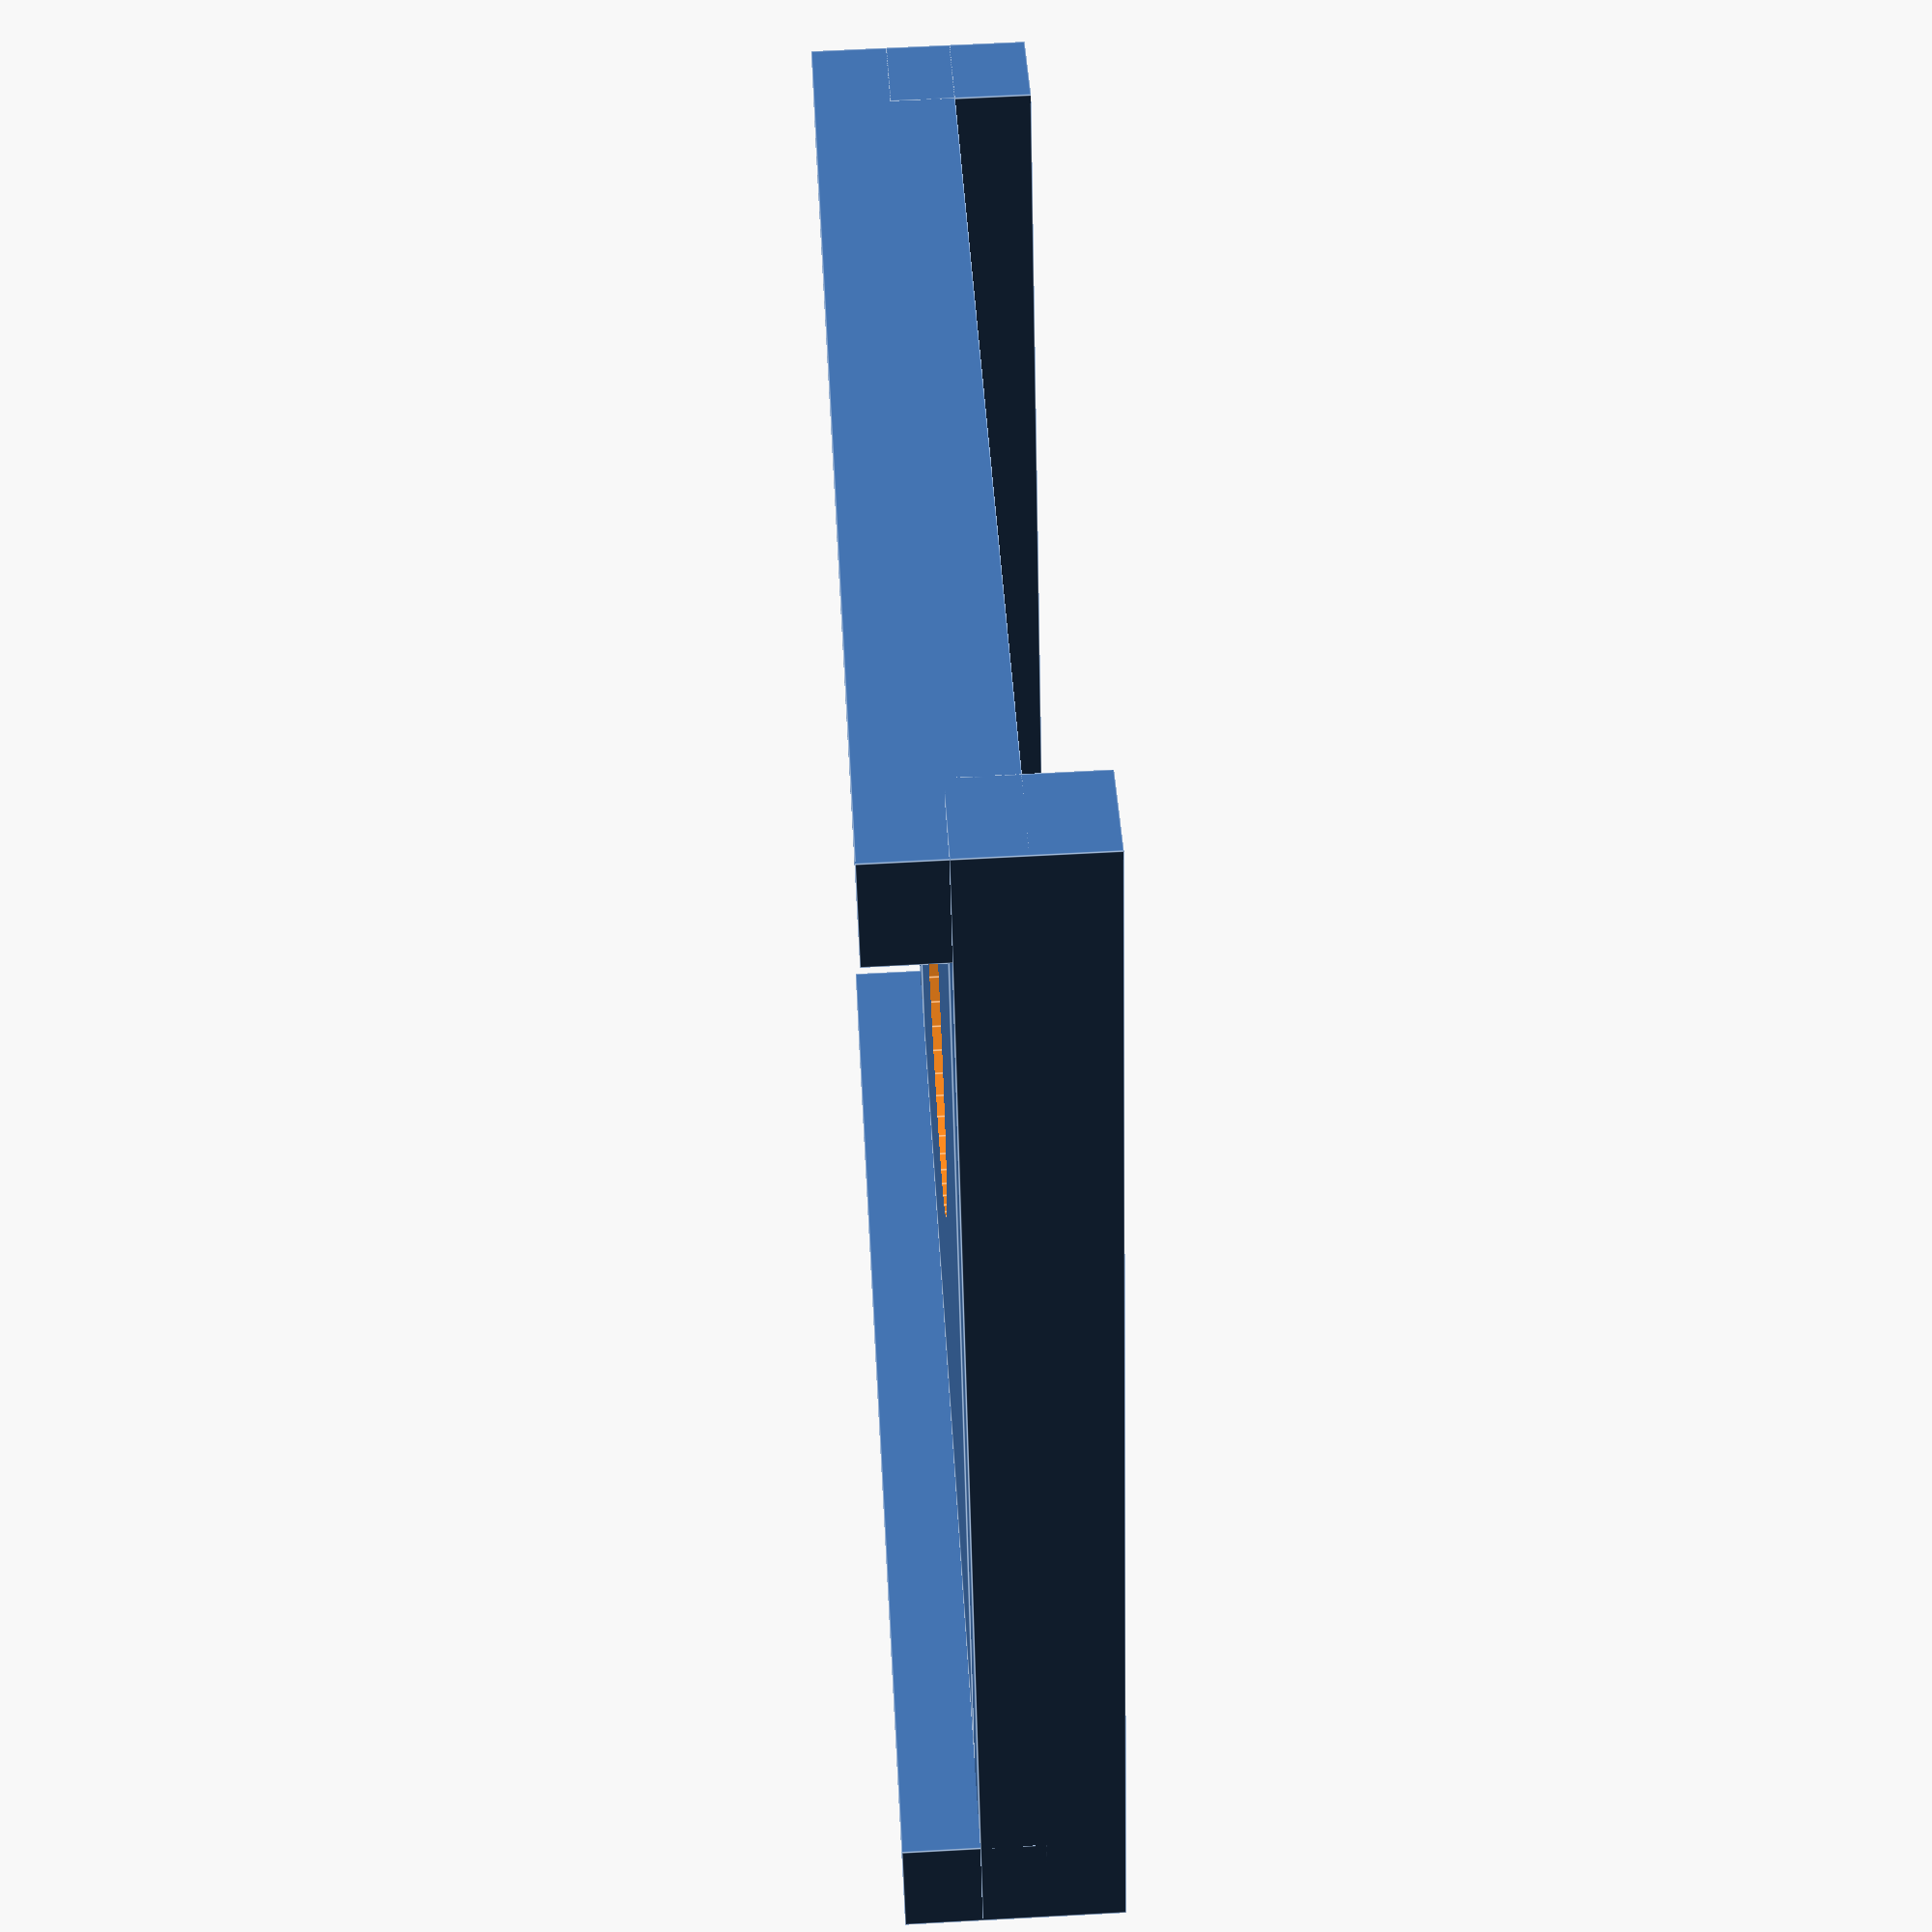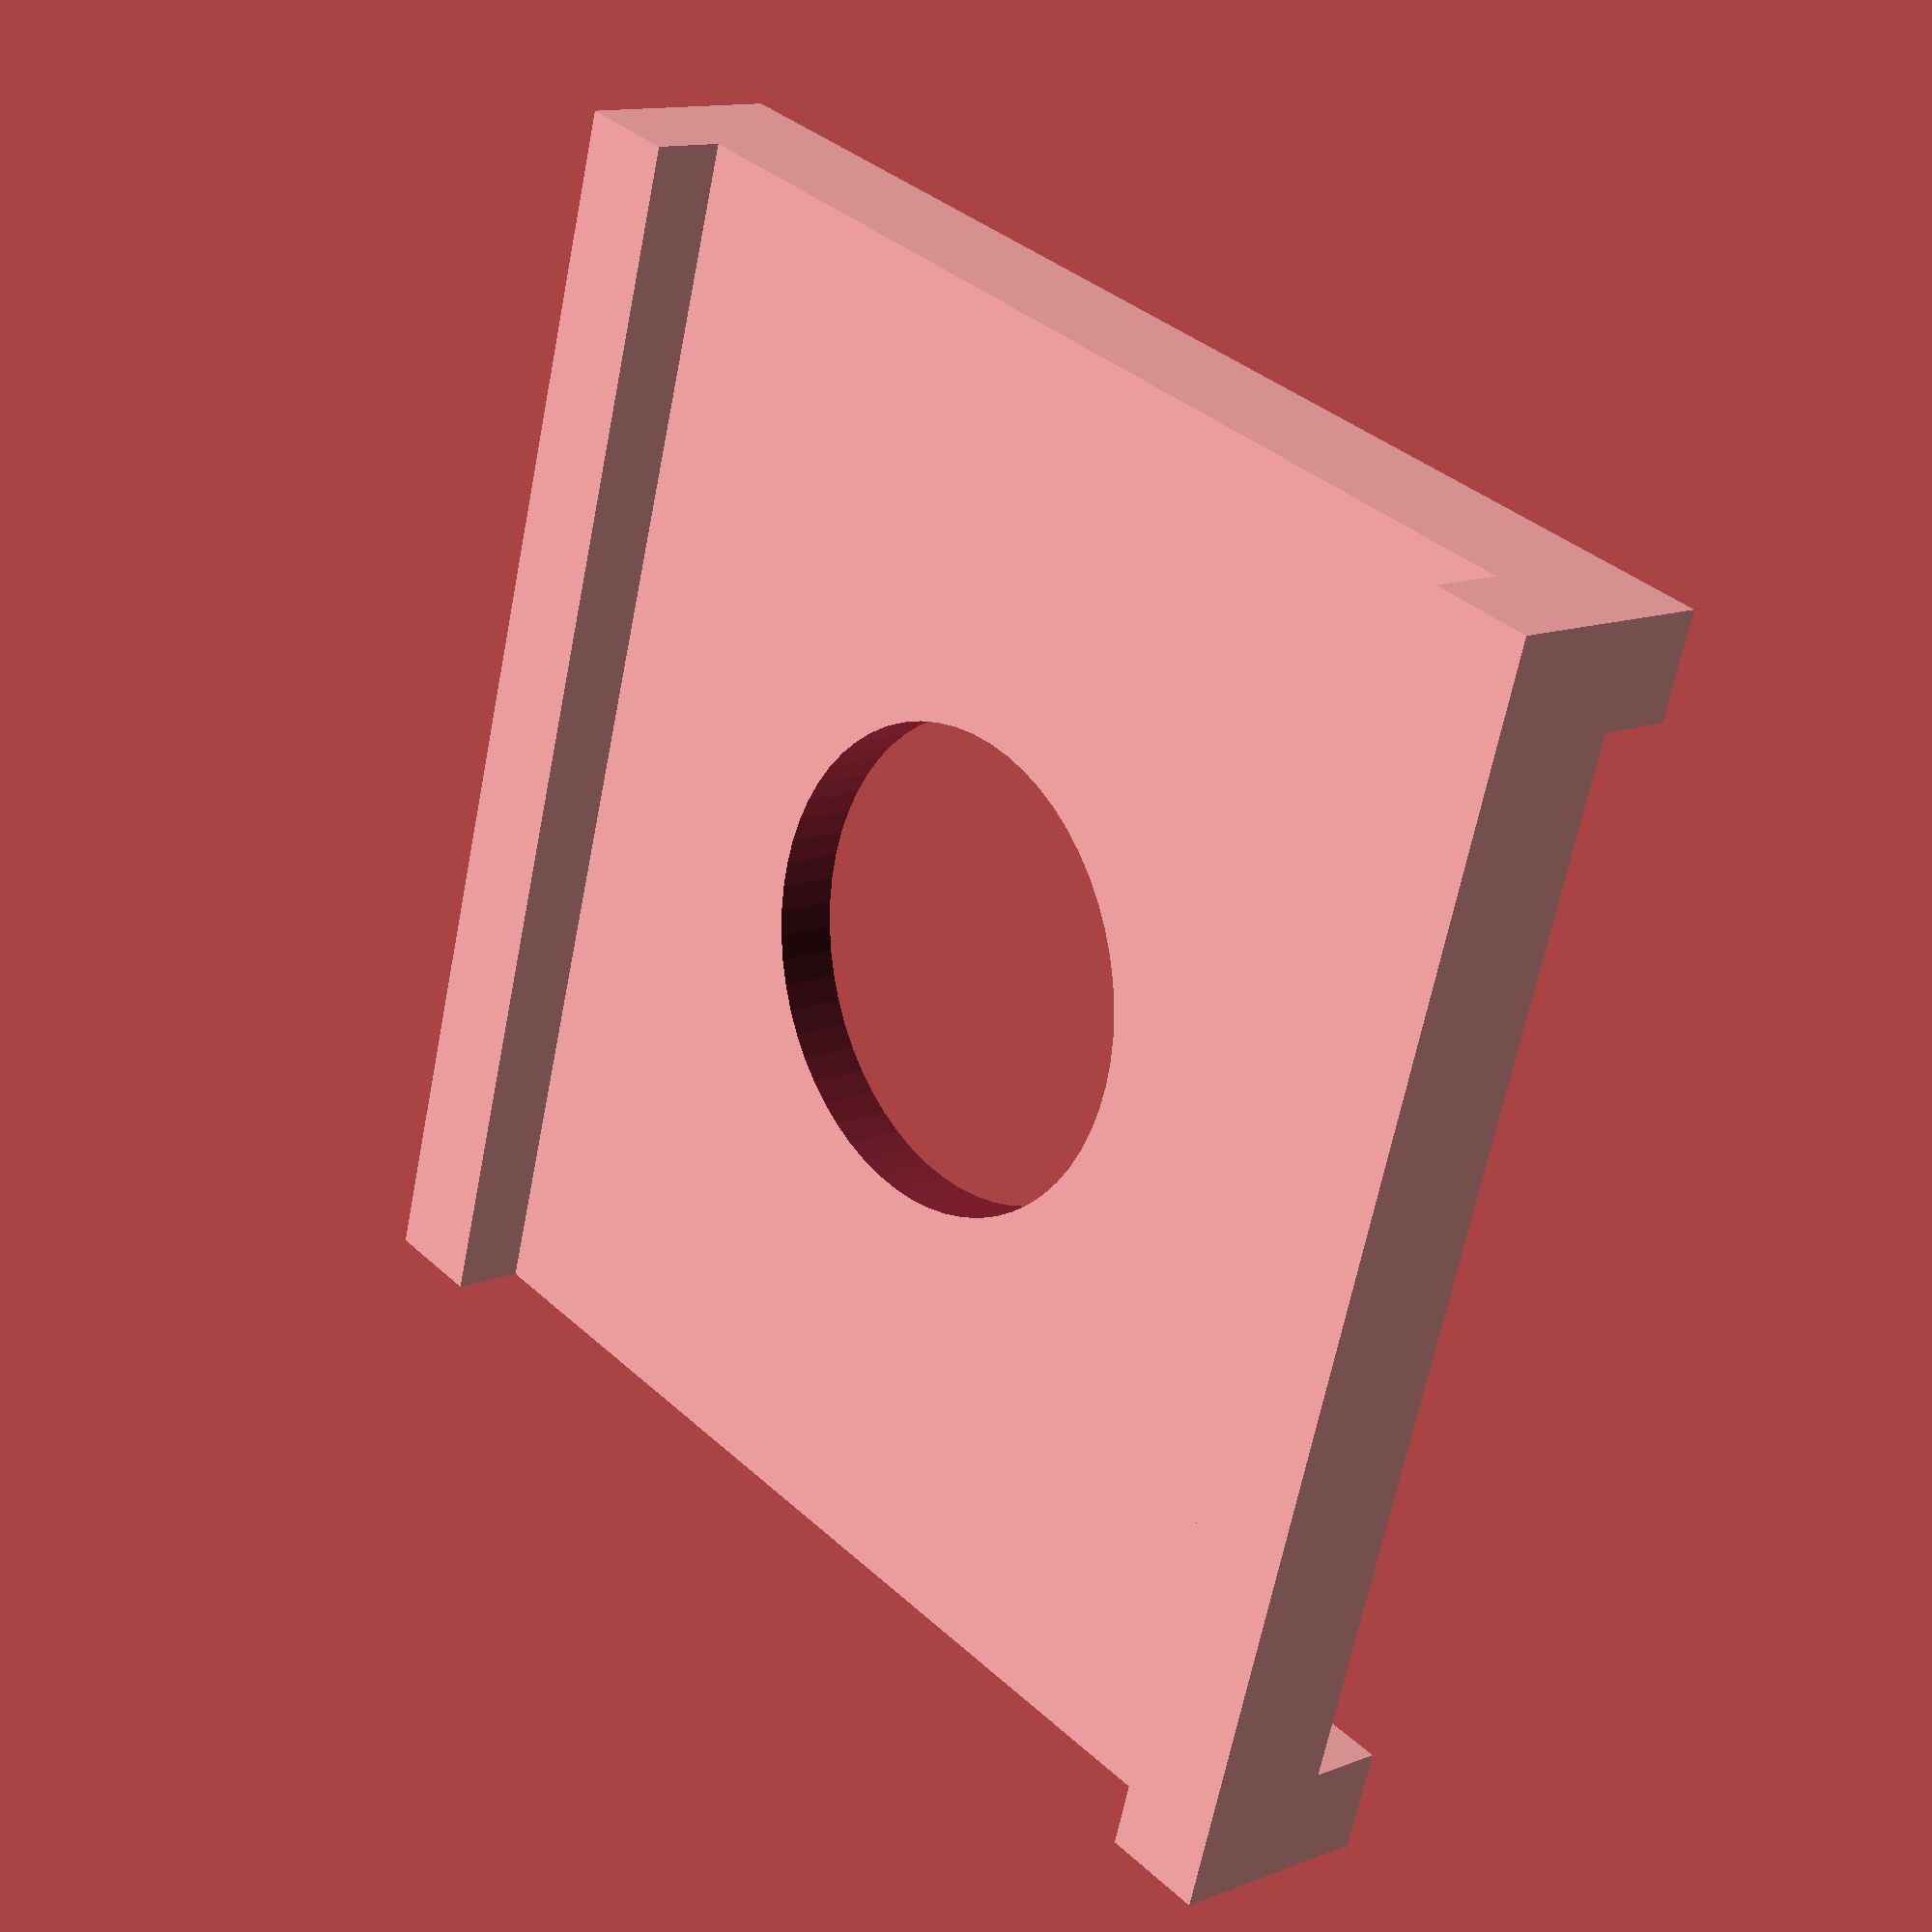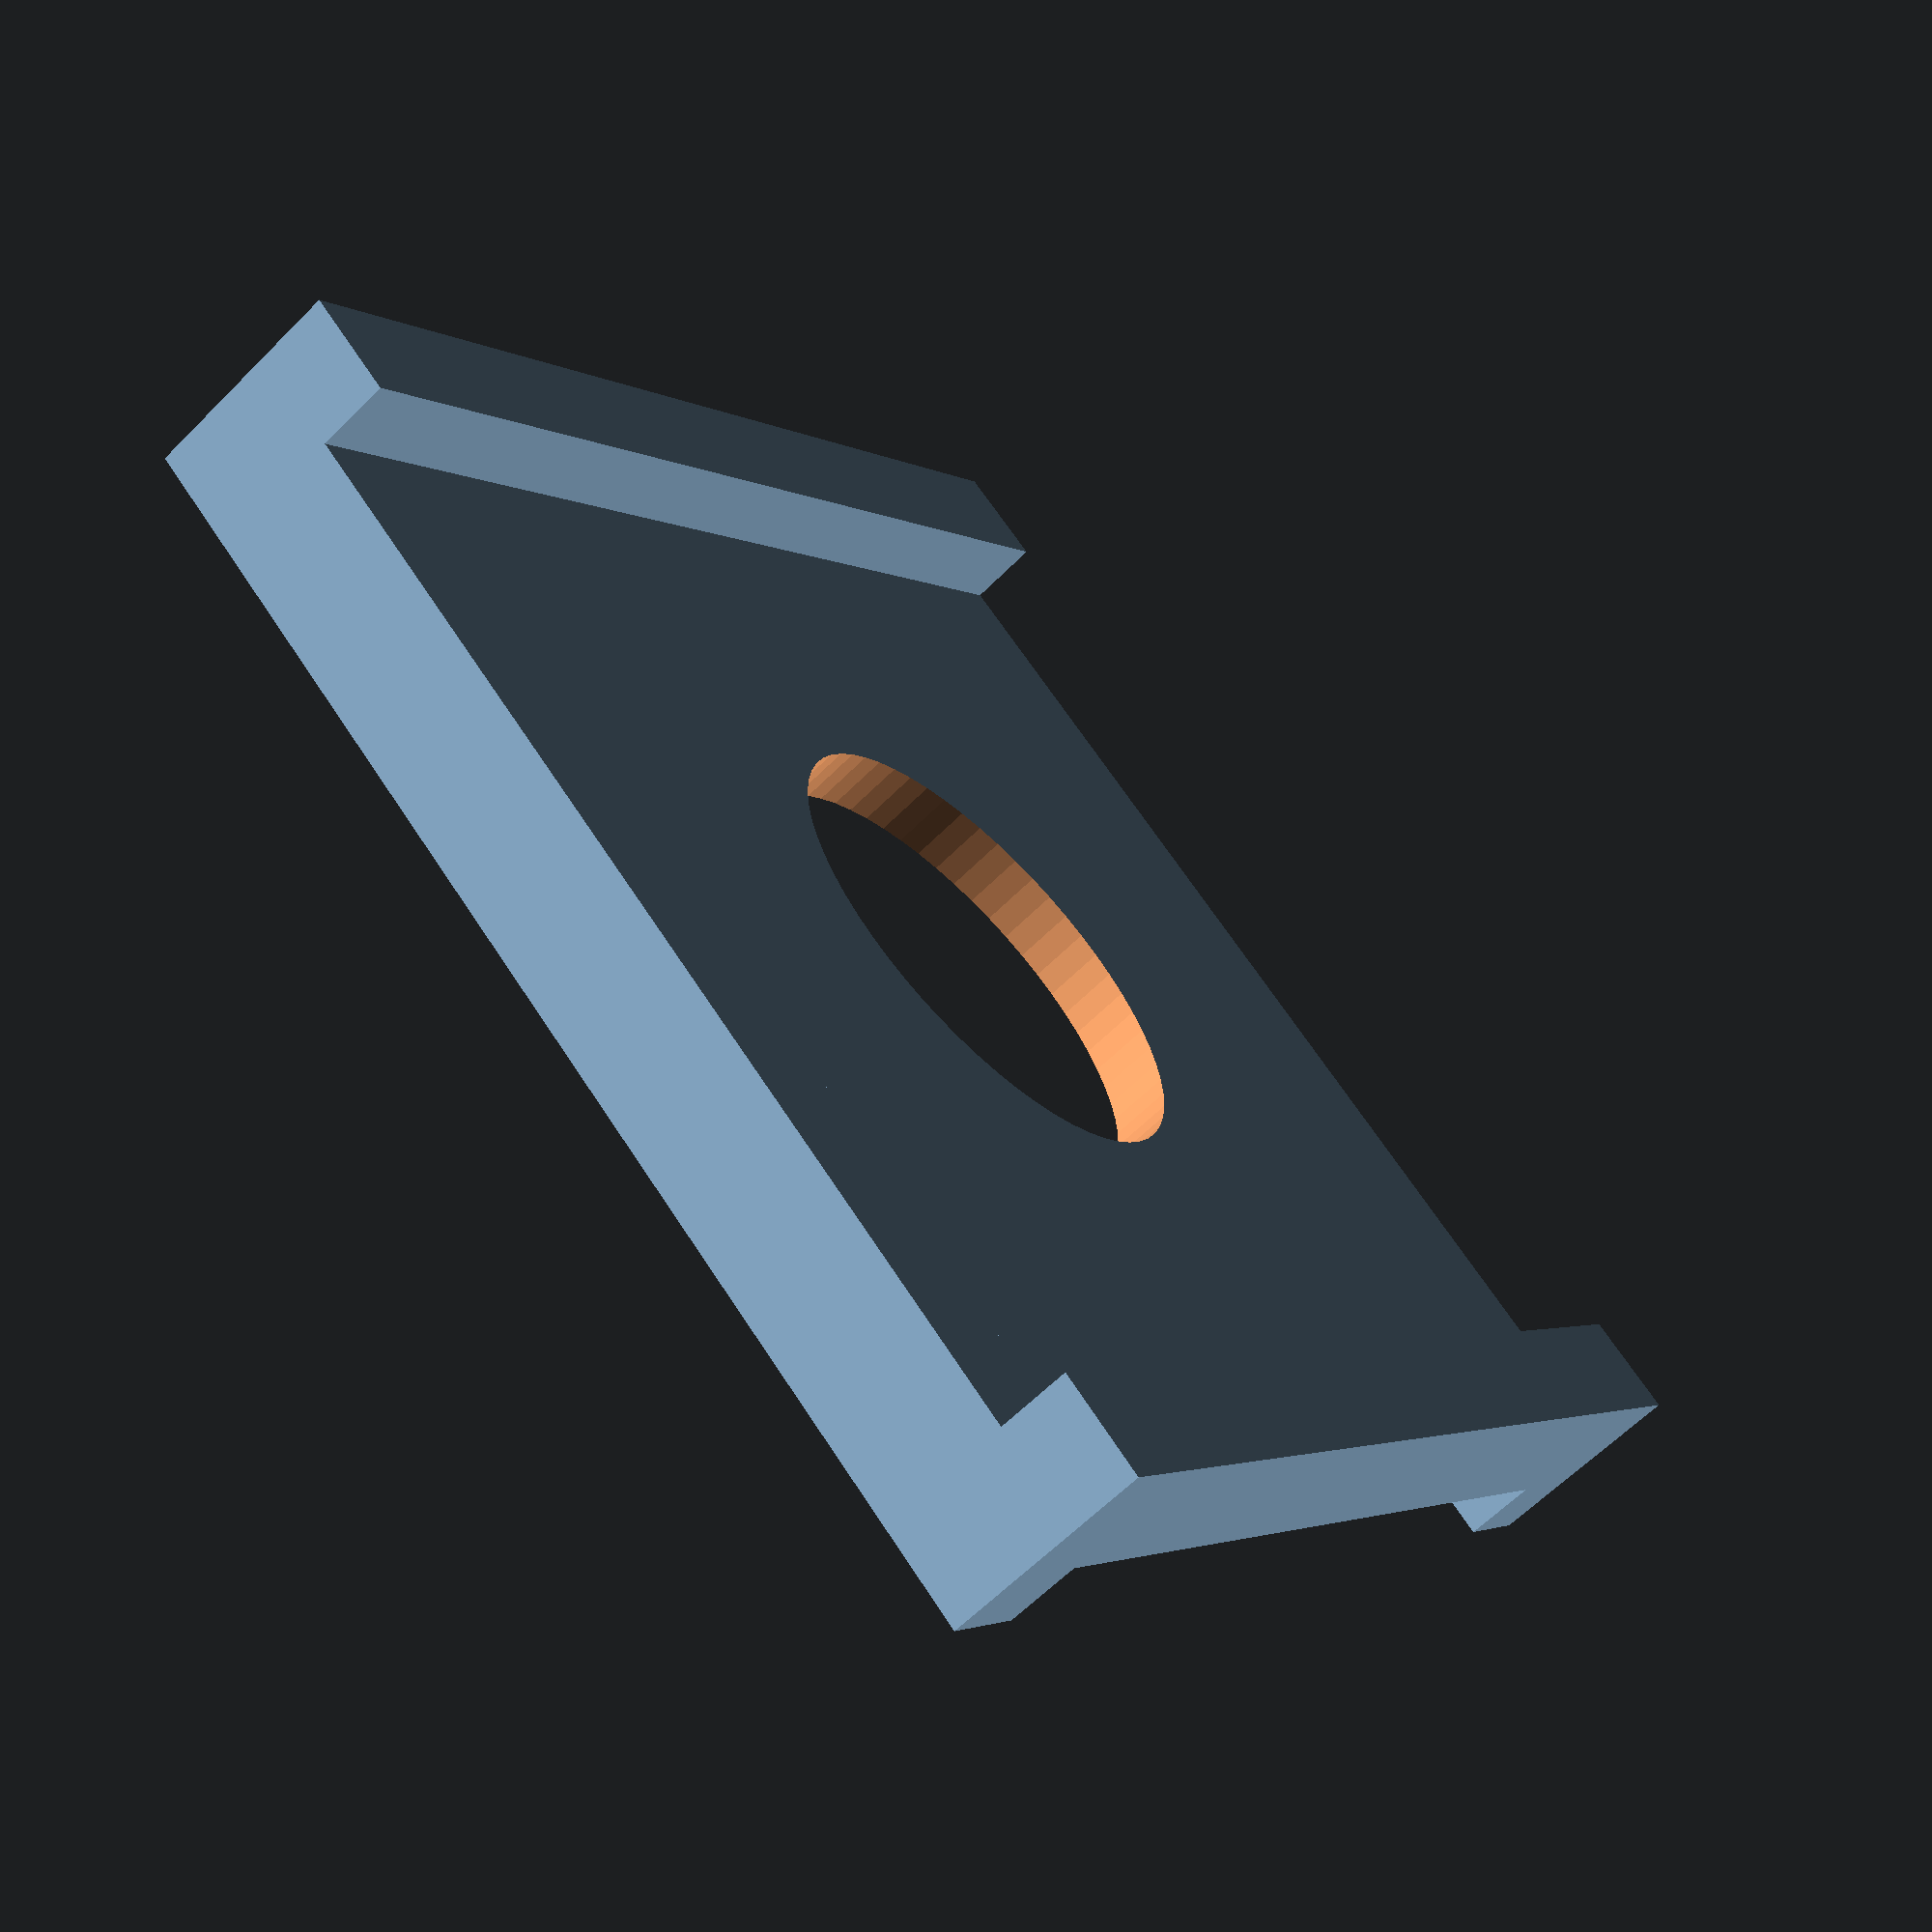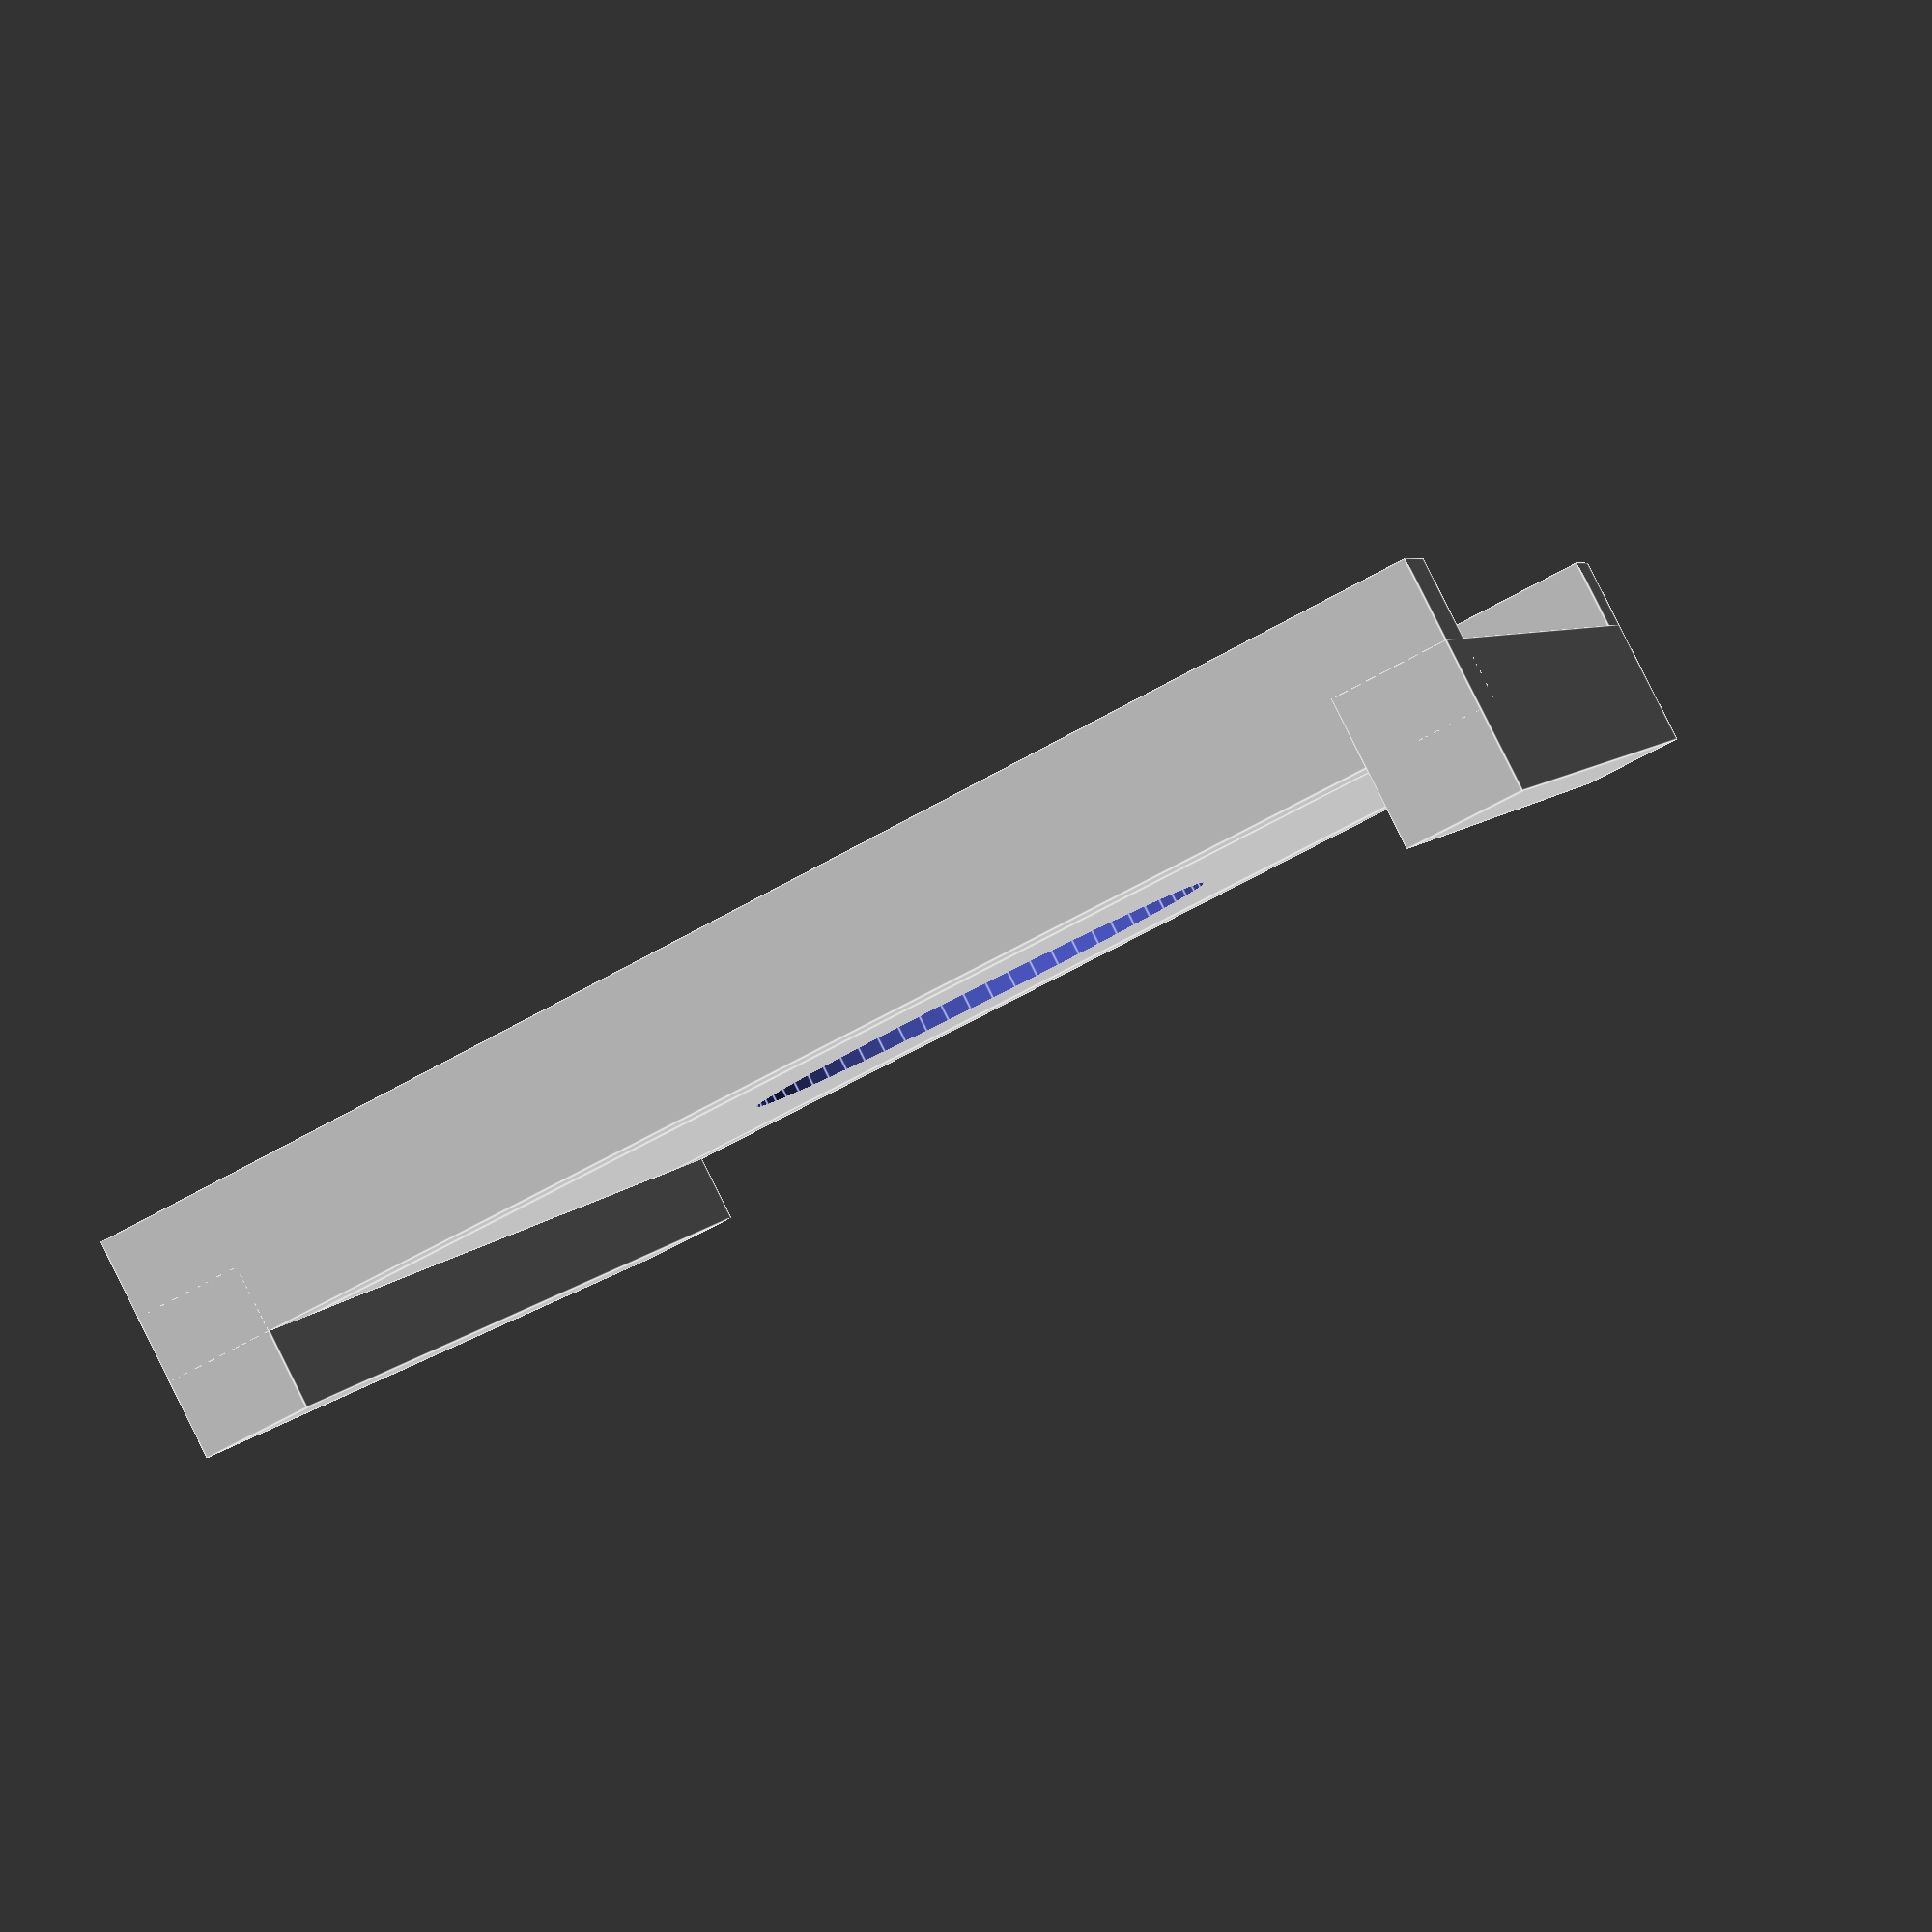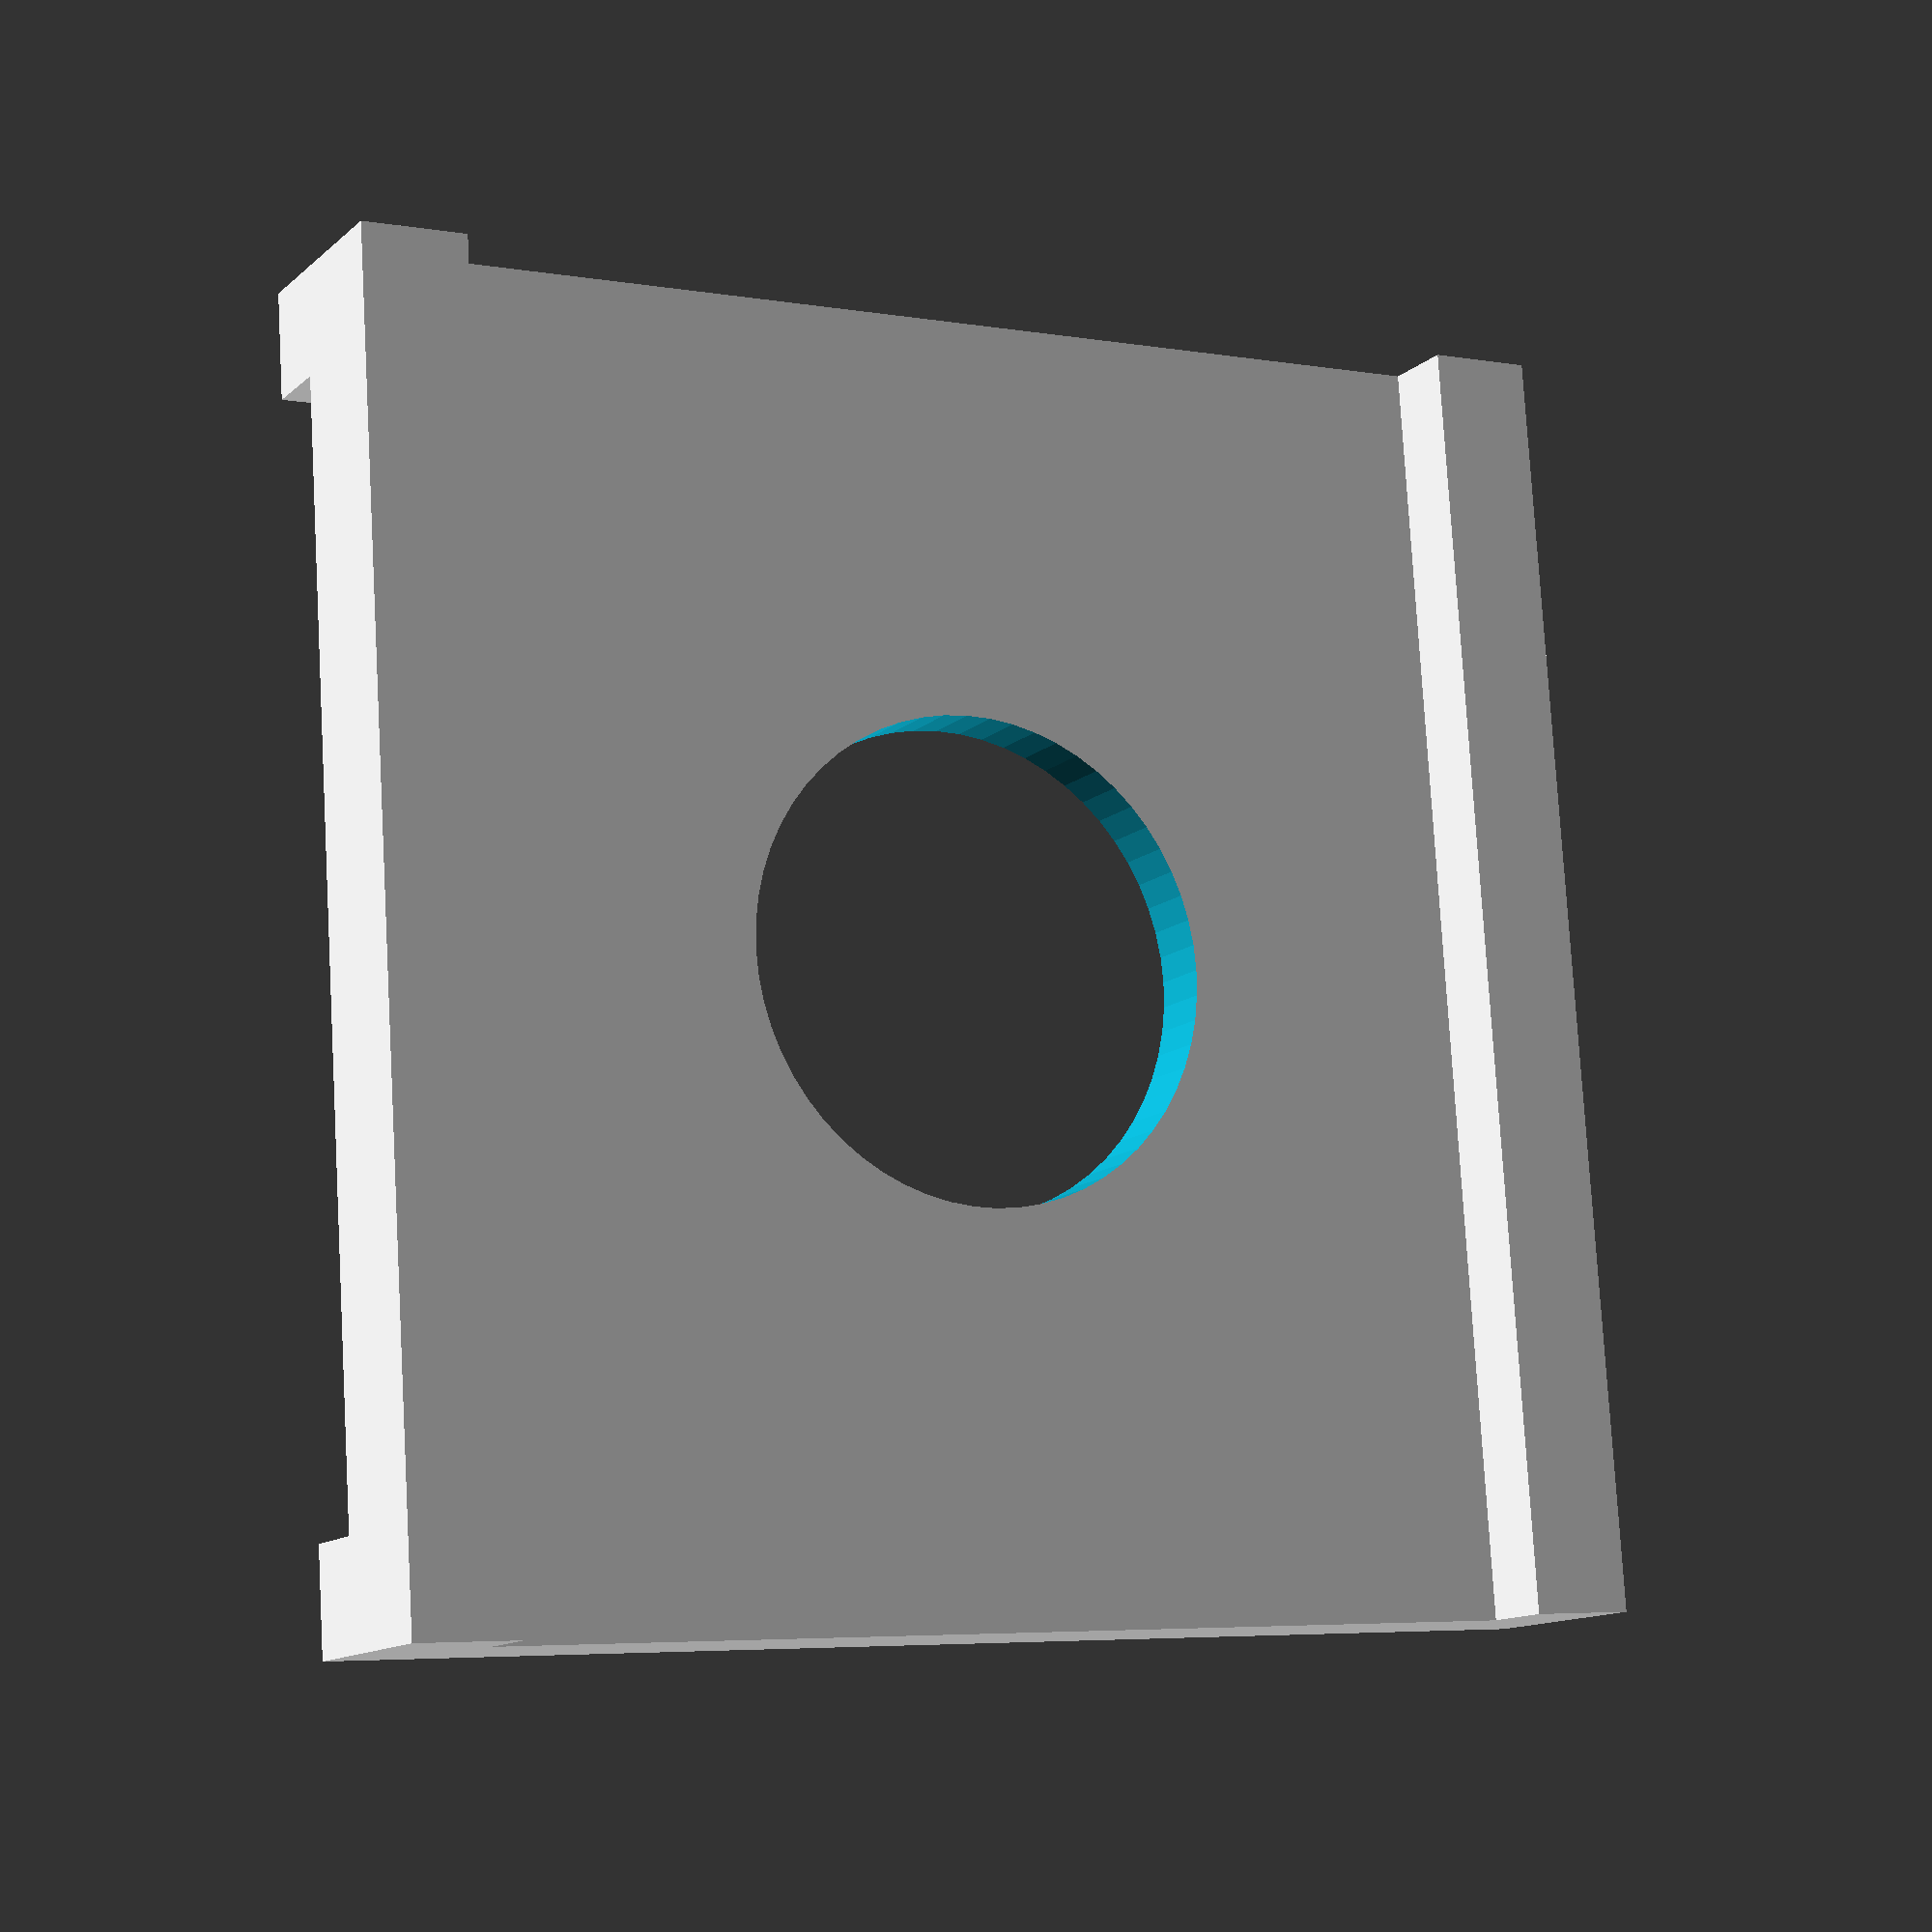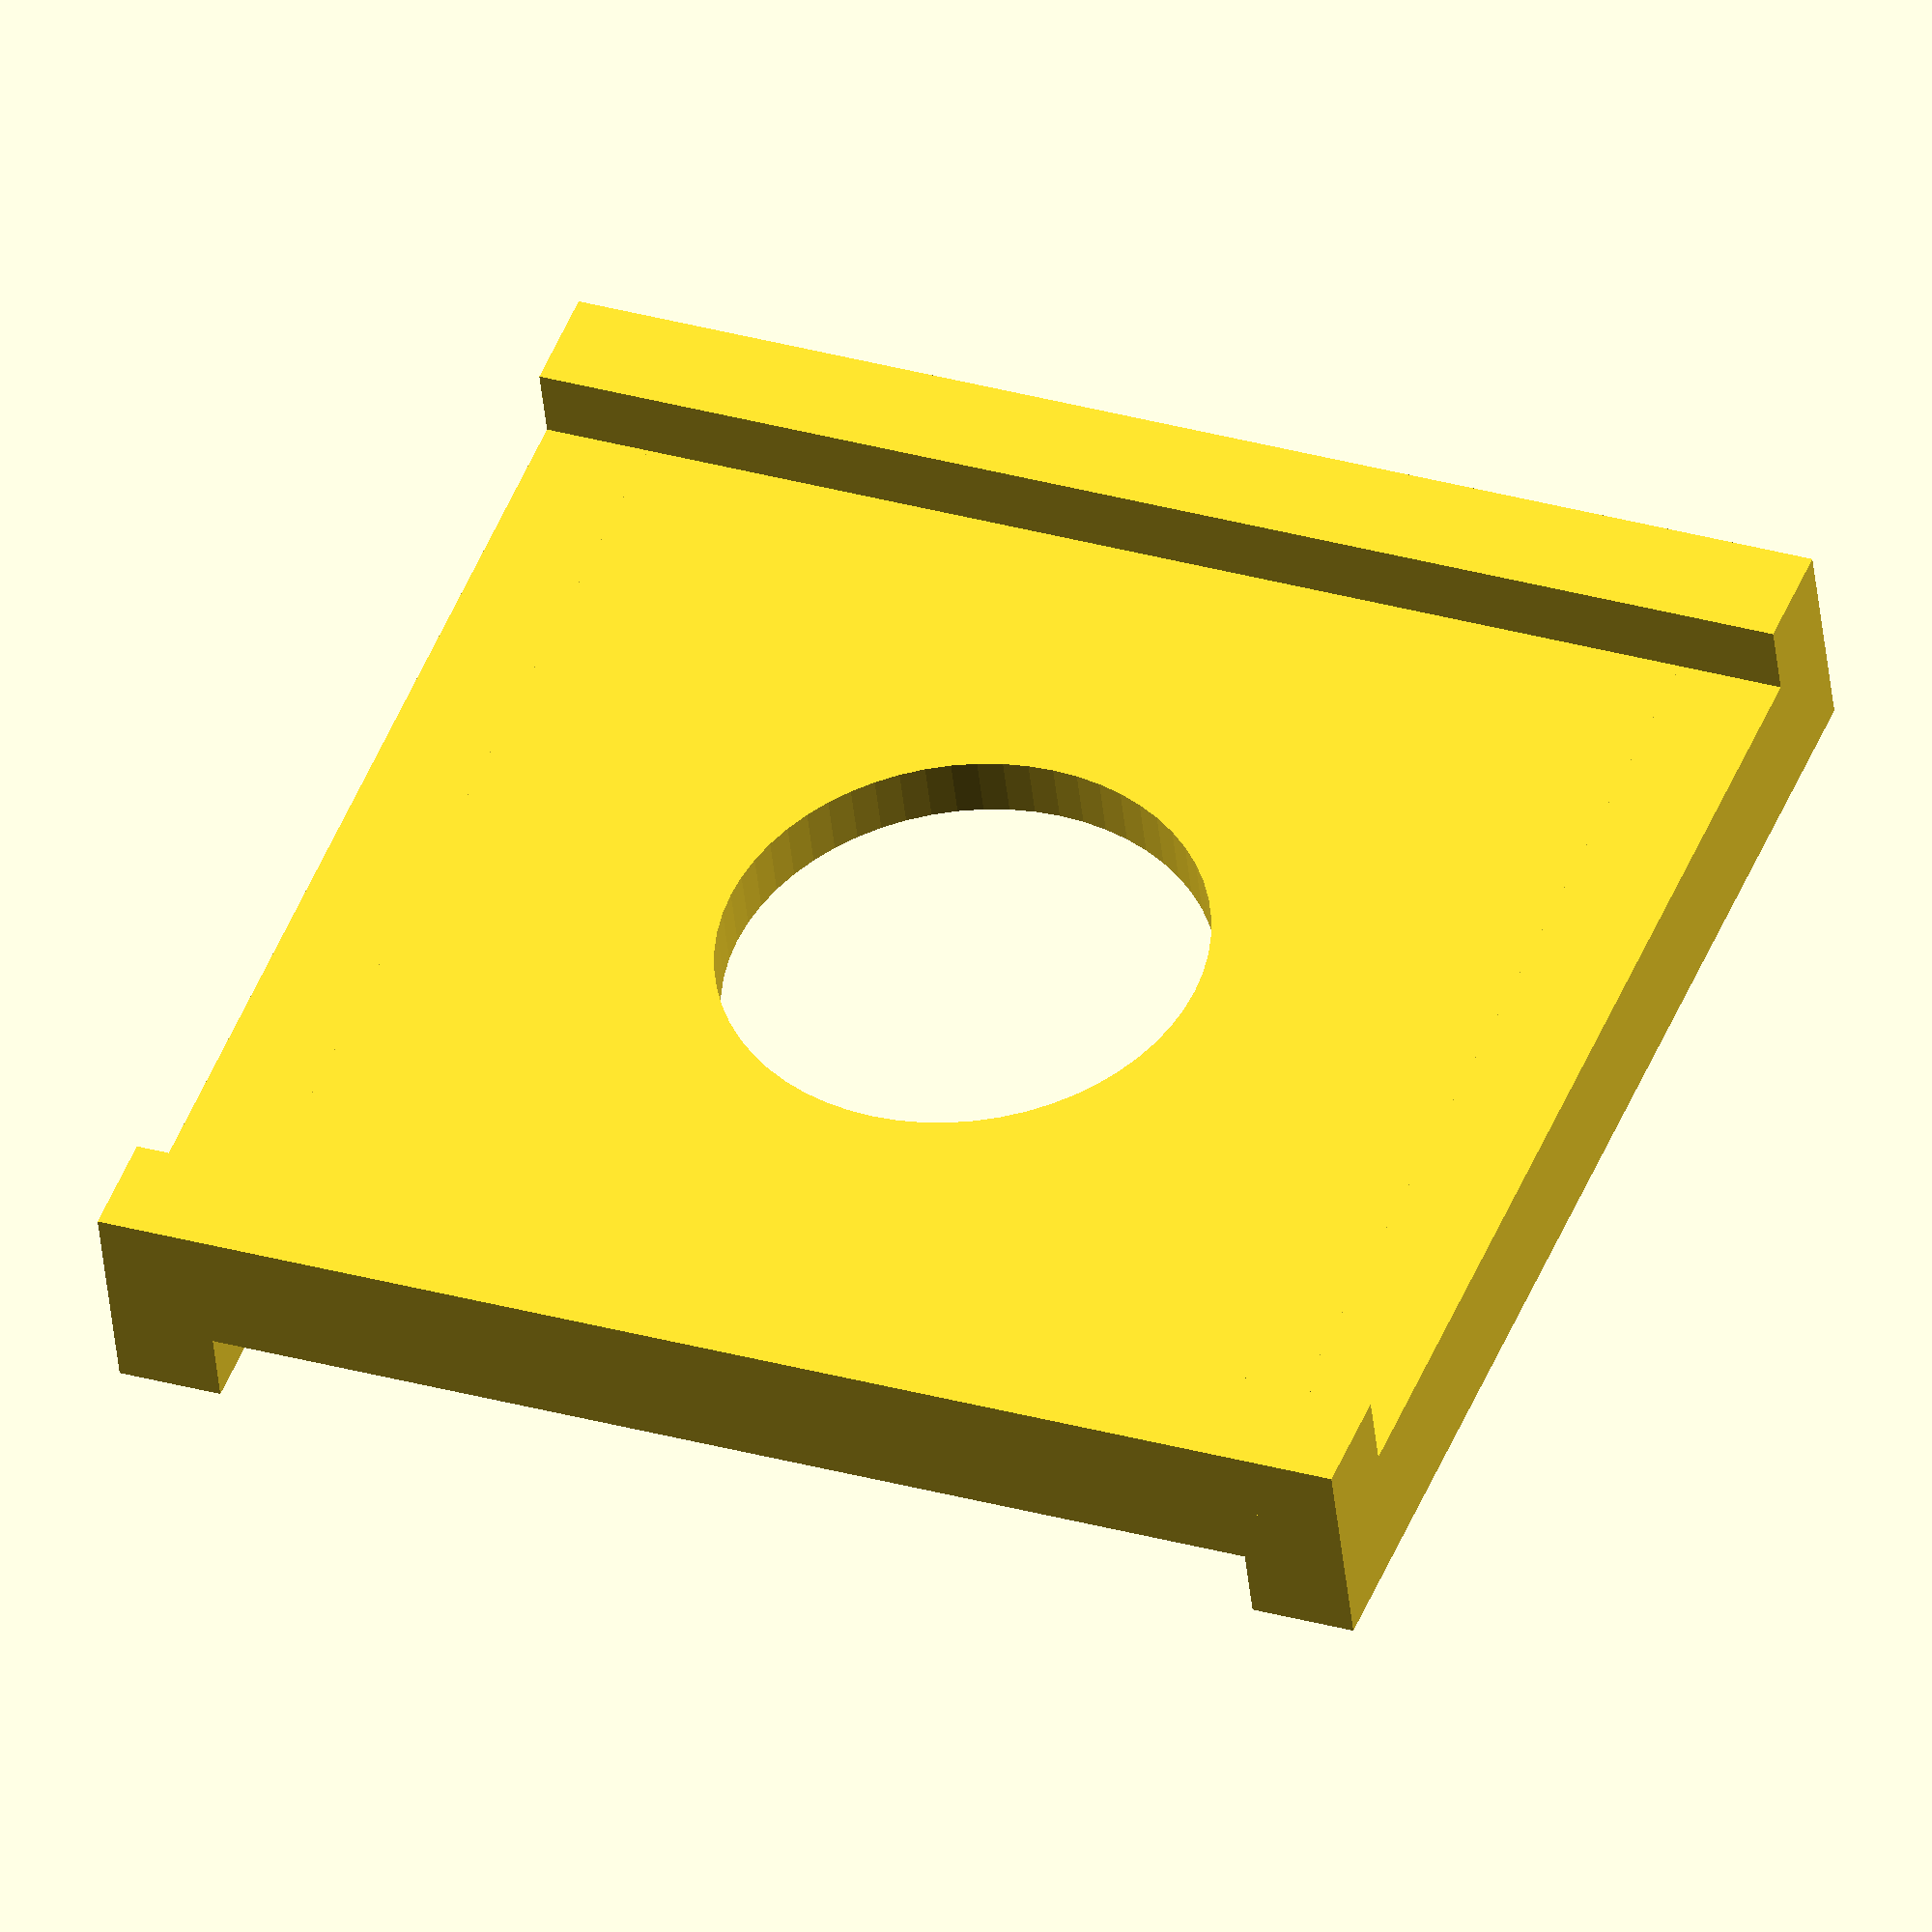
<openscad>

$fn = 60;

//base width and length
x1 = 51.2;
//base thickness
x4 = 3;
//rail top & bottom height
x2 = 3.5;
//rail top & bottom thickness
x3 = 5;
//shaft hole
xd1 = 23;


module shaft(){
//shaft hole
union(){
translate([0,0,0])
cylinder(h = x4+1, d1 = xd1, d2 = xd1, 
    center = true);}}
    
difference(){
    
//base
rotate([0,0,0])
translate([0,0,0])
cube([x1,x1,x4], center=true);
    
//shaft hole
translate([0,0,0])
shaft();   
}

//rail top back
rotate([0,0,0])
translate([0,x1/2+x3/2,(x2/2)+(x4/2)+(-x4/2)])
cube([x1+x3*2,x3,x2+x4], center=true);

//rail top front
rotate([0,0,0])
translate([0,-x1/2+-x3/2,(x2/2)+(x4/2)+(-x4/2)])
cube([x1+x3*2,x3,x2+x4], center=true);

//rail bottom left
rotate([0,0,90])
translate([0,x1/2+x3/2,-(x2/2)+(x4/2)+(-x4/2)])
cube([x1+x3*2,x3,x2+x4], center=true);

//rail bottom right
rotate([0,0,90])
translate([0,-x1/2+-x3/2,-(x2/2)+(x4/2)+(-x4/2)])
cube([x1+x3*2,x3,x2+x4], center=true);


</openscad>
<views>
elev=116.6 azim=336.3 roll=93.2 proj=p view=edges
elev=167.1 azim=286.9 roll=131.7 proj=p view=wireframe
elev=62.4 azim=309.3 roll=315.4 proj=p view=wireframe
elev=272.5 azim=195.5 roll=153.4 proj=p view=edges
elev=13.0 azim=266.2 roll=331.4 proj=p view=wireframe
elev=44.4 azim=248.7 roll=185.8 proj=o view=wireframe
</views>
